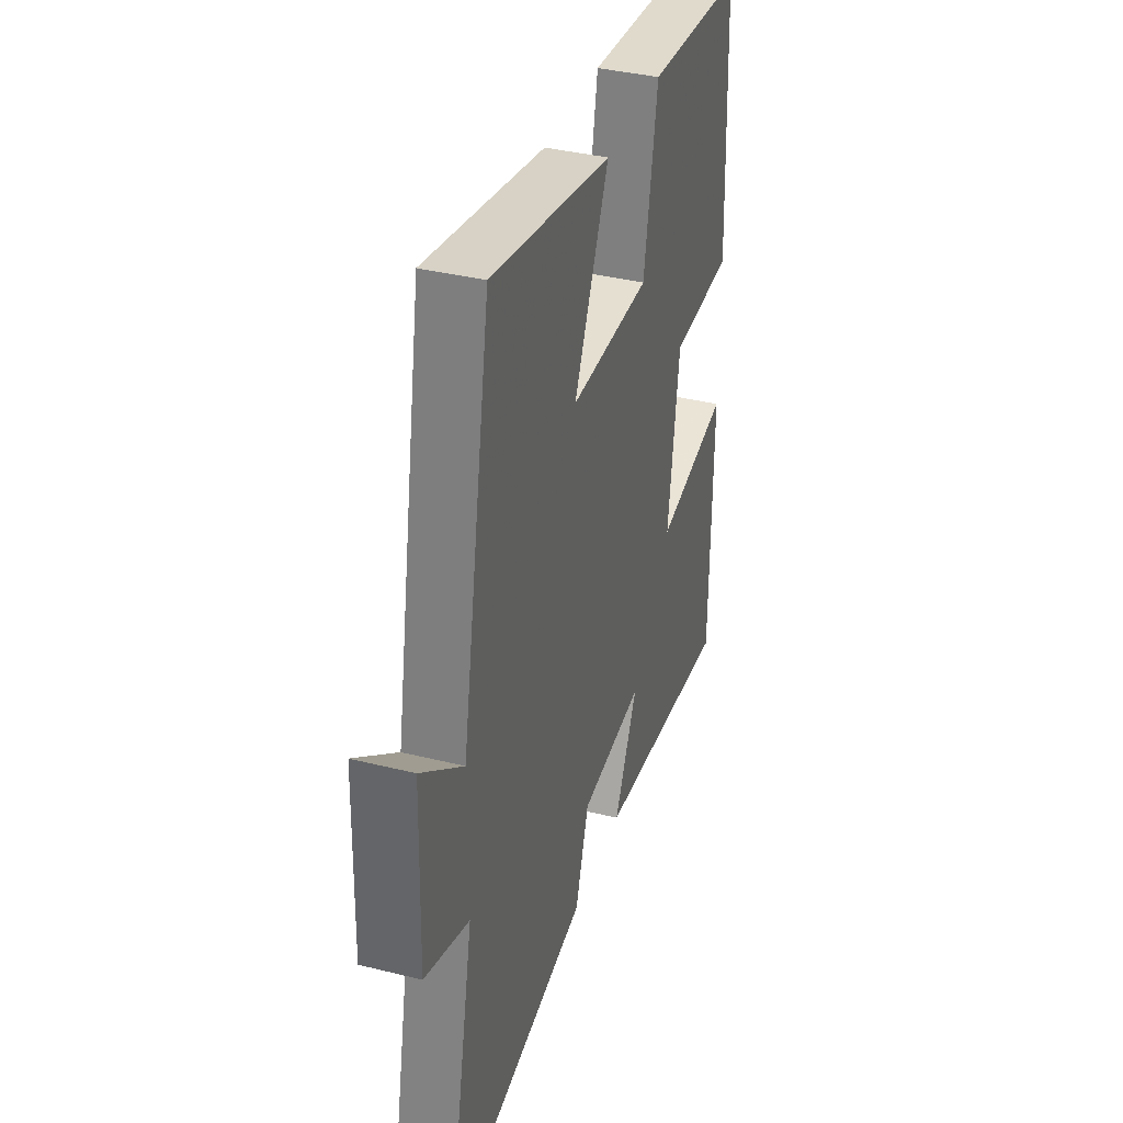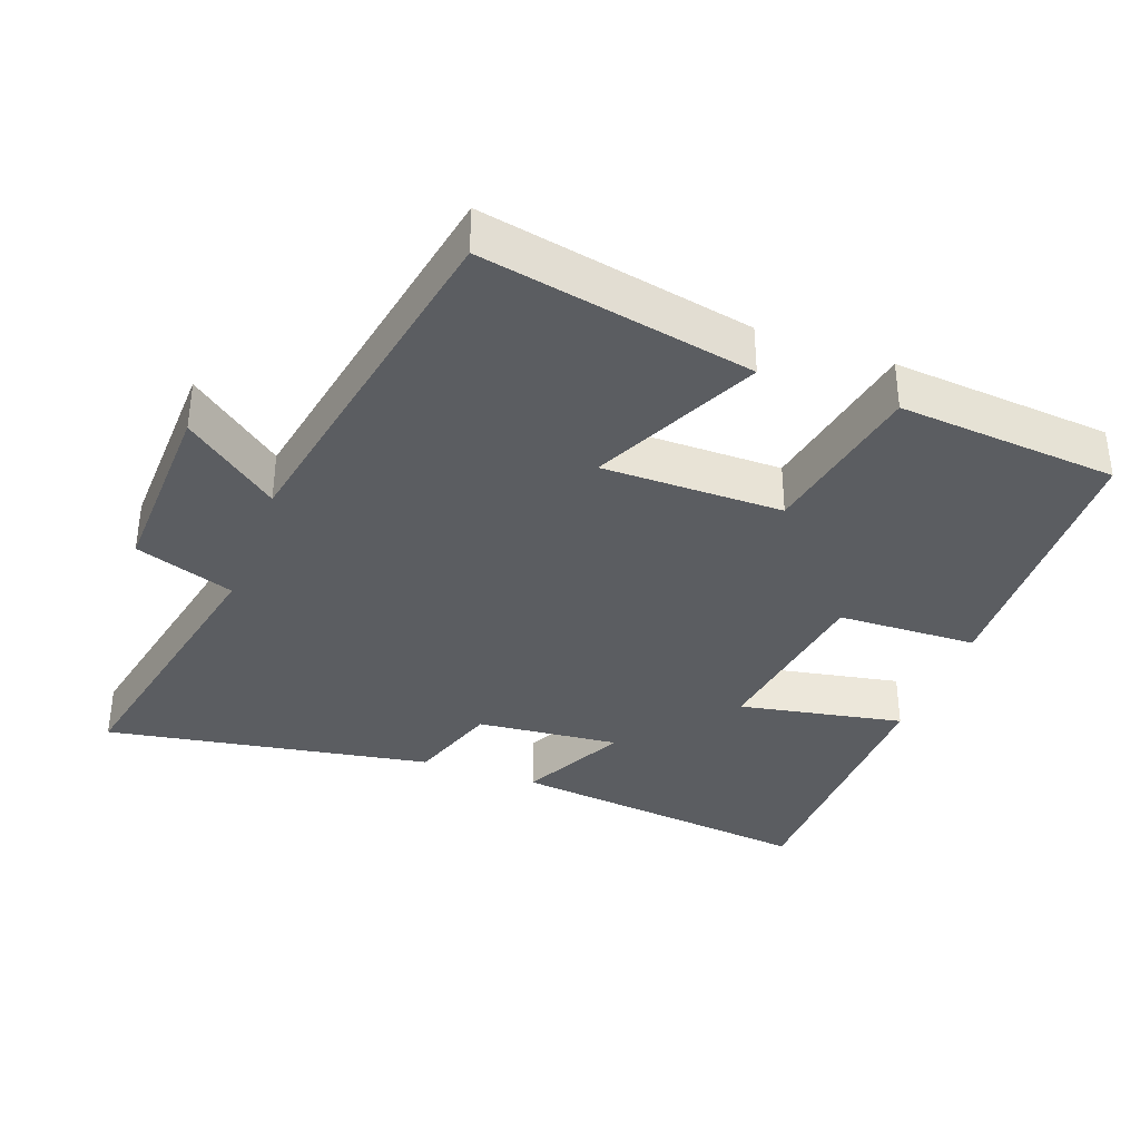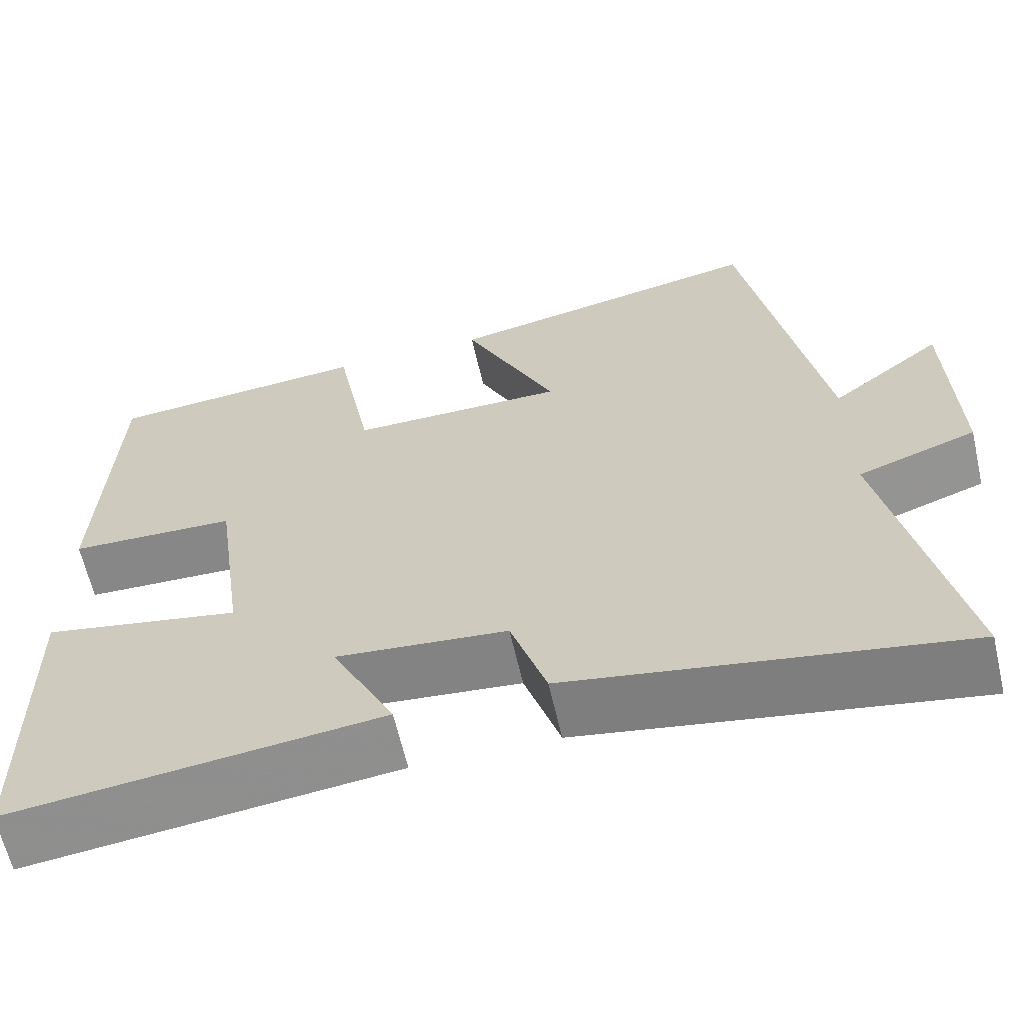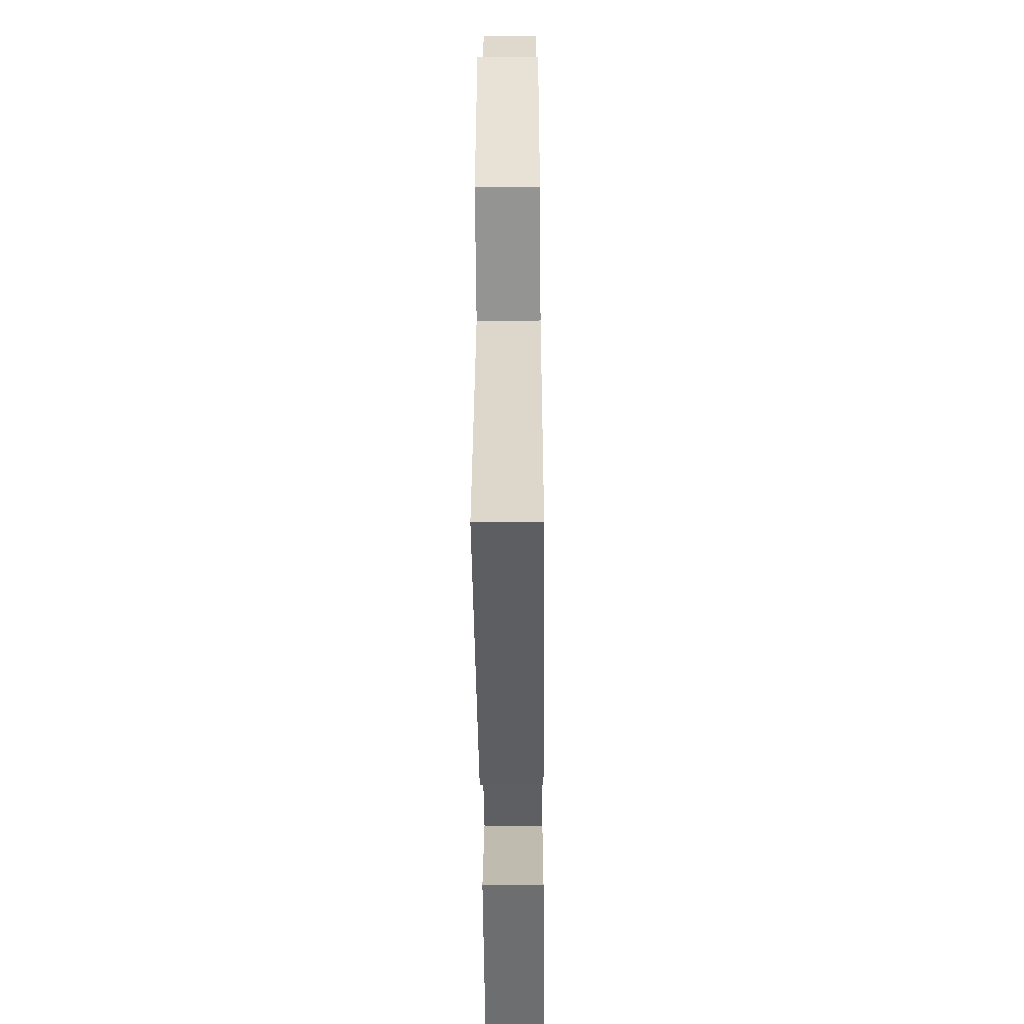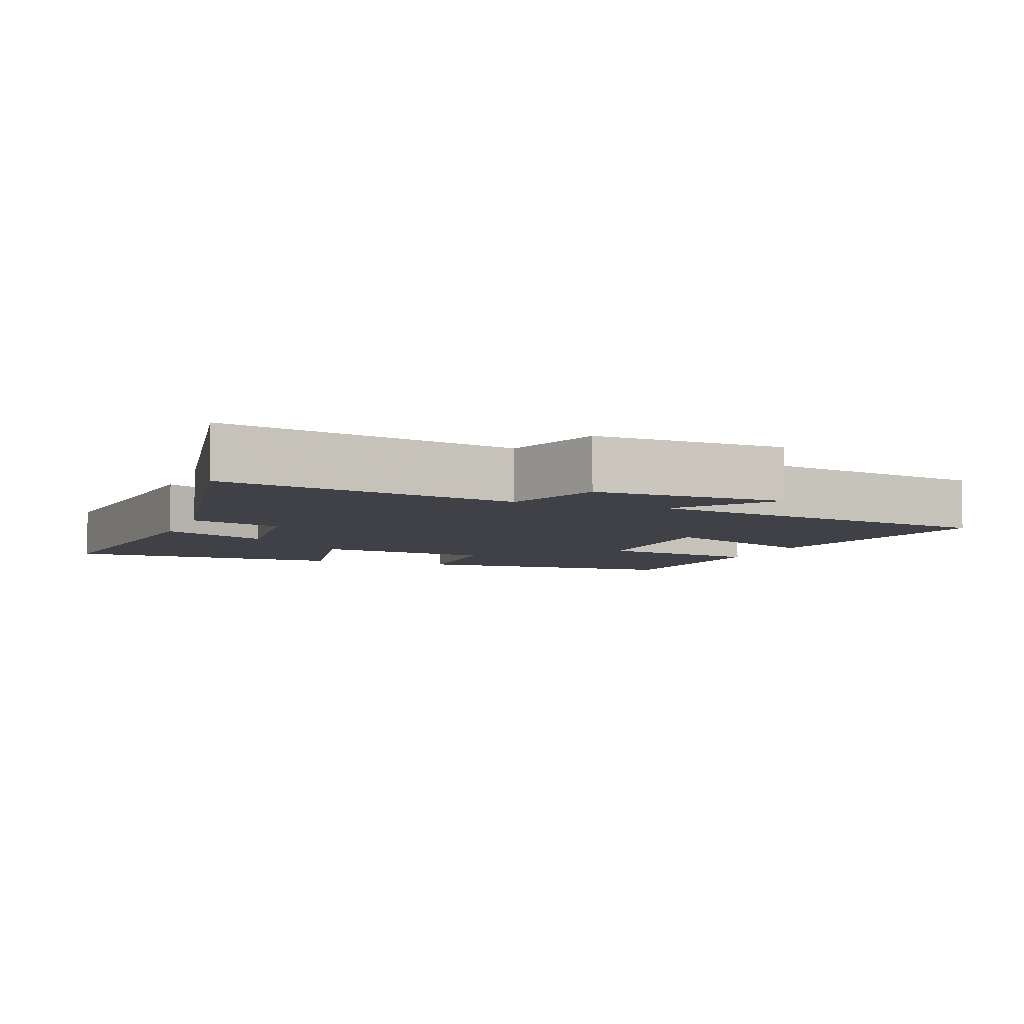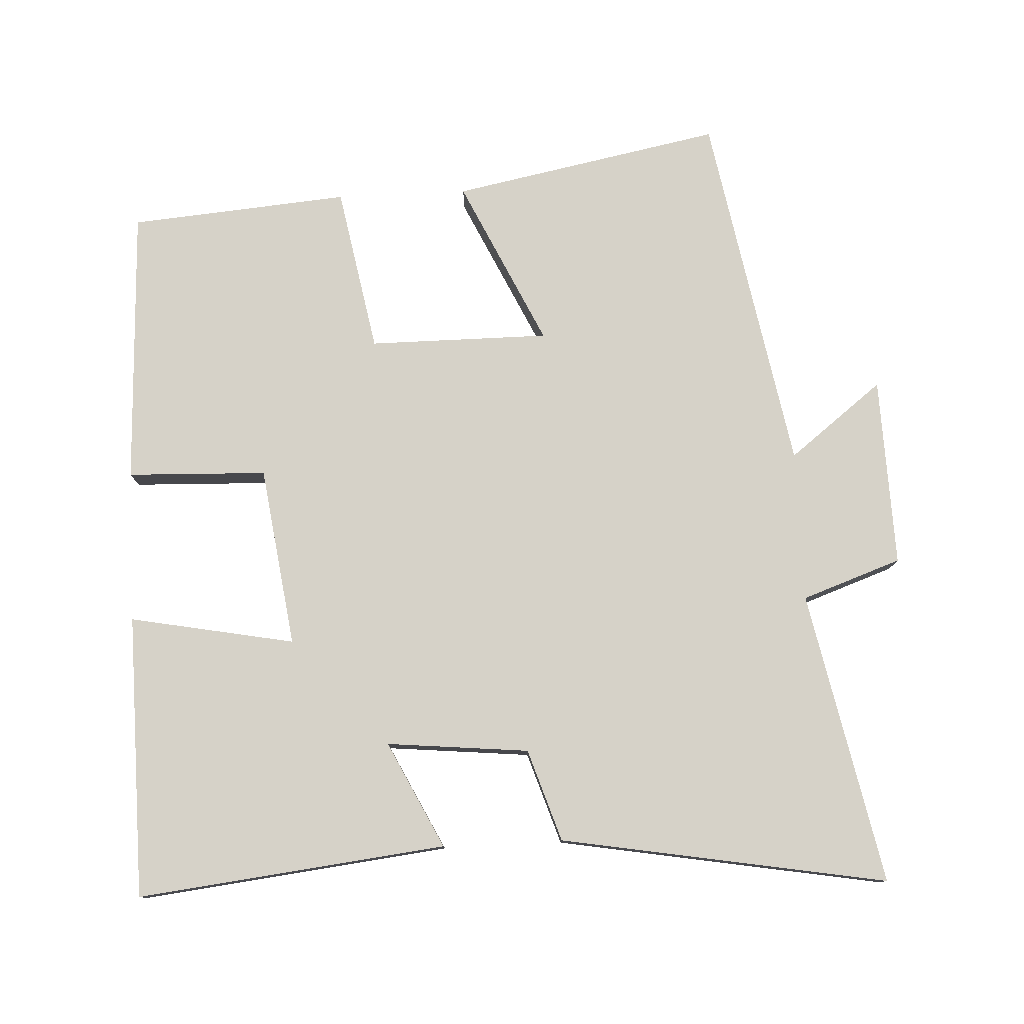
<metadata>
{"format":"obj","ext":"obj","renderer":"f3d","projection":"perspective","resolution":1024,"background":"white","views":[{"elev":37.3,"azim":-72.3,"up":"+Z"},{"elev":-35.7,"azim":-20.4,"up":"+Y"},{"elev":-63.2,"azim":-167.1,"up":"+Z"},{"elev":-47.6,"azim":-89.5,"up":"+Z"},{"elev":-6.0,"azim":-110.7,"up":"+Y"},{"elev":78.4,"azim":177.2,"up":"+Y"}]}
</metadata>
<code>
v -0.586 0.07 -0.581
v -0.5 0.07 -0.162
v -0.642 0.07 -0.112
v -0.634 0.07 0.16
v -0.5 0.07 0.056
v -0.406 0.07 0.575
v -0.02 0.07 0.5
v -0.132 0.07 0.262
v 0.126 0.07 0.262
v 0.17 0.07 0.5
v 0.484 0.07 0.474
v 0.5 0.07 0.075
v 0.3 0.07 0.068
v 0.264 0.07 -0.19
v 0.5 0.07 -0.145
v 0.495 0.07 -0.551
v 0.053 0.07 -0.5
v 0.128 0.07 -0.348
v -0.076 0.07 -0.368
v -0.119 0.07 -0.5
v -0.586 0 -0.581
v -0.5 0 -0.162
v -0.642 0 -0.112
v -0.634 0 0.16
v -0.5 0 0.056
v -0.406 0 0.575
v -0.02 0 0.5
v -0.132 0 0.262
v 0.126 0 0.262
v 0.17 0 0.5
v 0.484 0 0.474
v 0.5 0 0.075
v 0.3 0 0.068
v 0.264 0 -0.19
v 0.5 0 -0.145
v 0.495 0 -0.551
v 0.053 0 -0.5
v 0.128 0 -0.348
v -0.076 0 -0.368
v -0.119 0 -0.5
f 19 20 1 2
f 18 19 2
f 15 16 17 18
f 14 15 18
f 13 14 18 2
f 10 11 12 13
f 9 10 13
f 8 9 13 2
f 5 6 7 8
f 5 8 2 3
f 3 4 5
f 22 21 40 39
f 22 39 38
f 38 37 36 35
f 38 35 34
f 22 38 34 33
f 33 32 31 30
f 33 30 29
f 22 33 29 28
f 28 27 26 25
f 23 22 28 25
f 25 24 23
f 1 21 22 2
f 2 22 23 3
f 3 23 24 4
f 4 24 25 5
f 5 25 26 6
f 6 26 27 7
f 7 27 28 8
f 8 28 29 9
f 9 29 30 10
f 10 30 31 11
f 11 31 32 12
f 12 32 33 13
f 13 33 34 14
f 14 34 35 15
f 15 35 36 16
f 16 36 37 17
f 17 37 38 18
f 18 38 39 19
f 19 39 40 20
f 20 40 21 1

</code>
